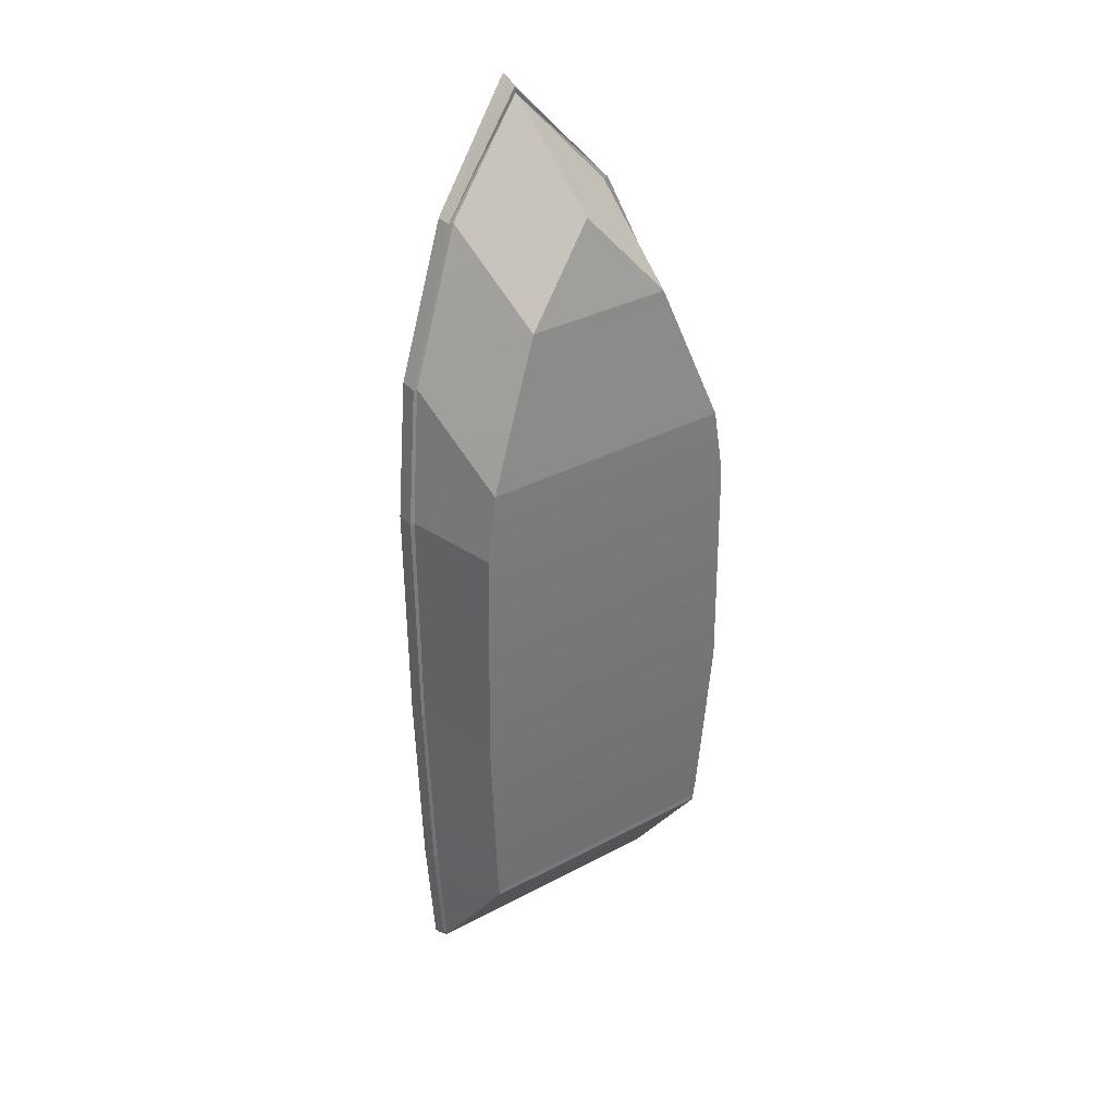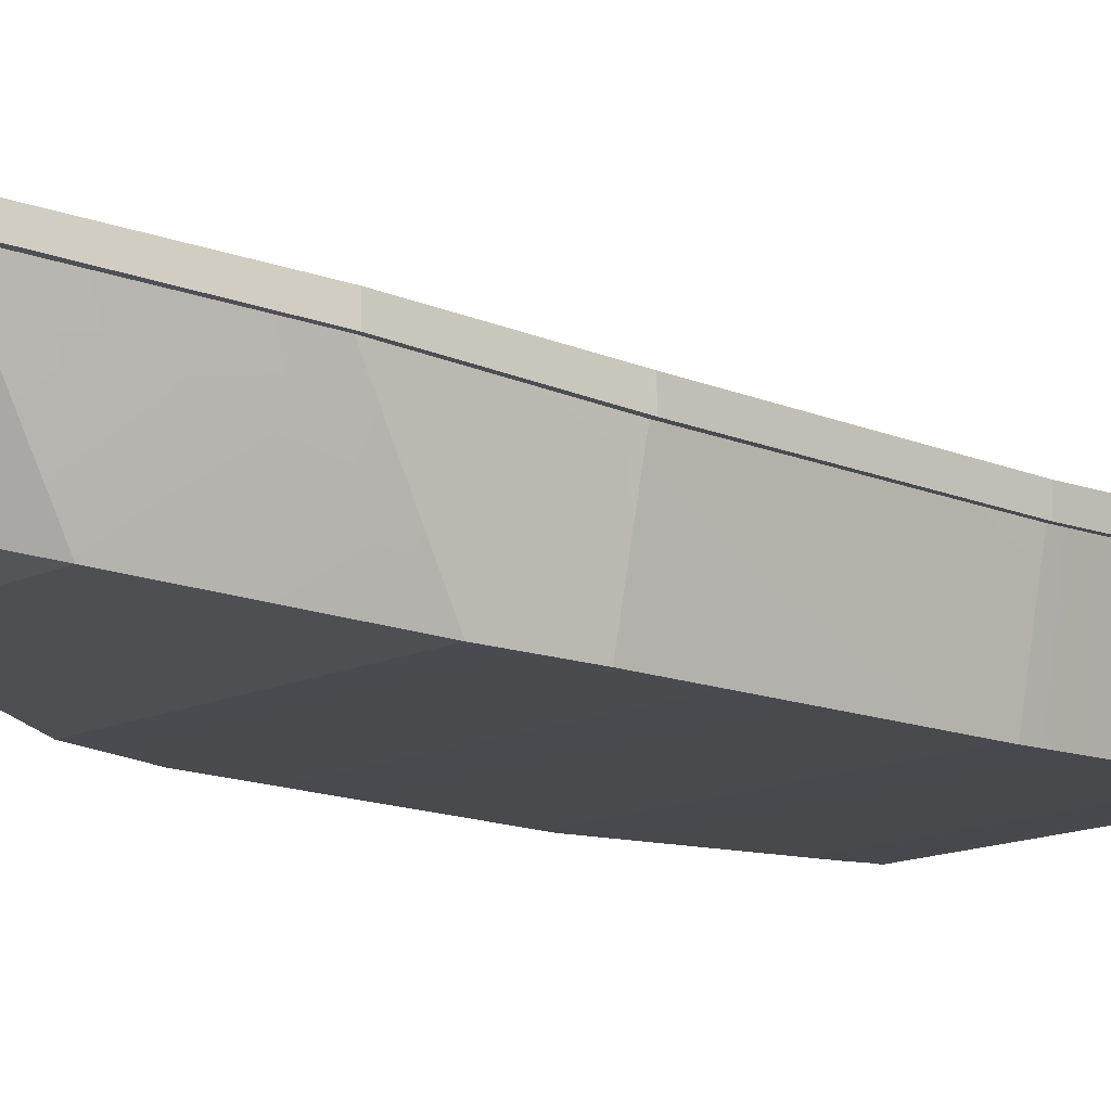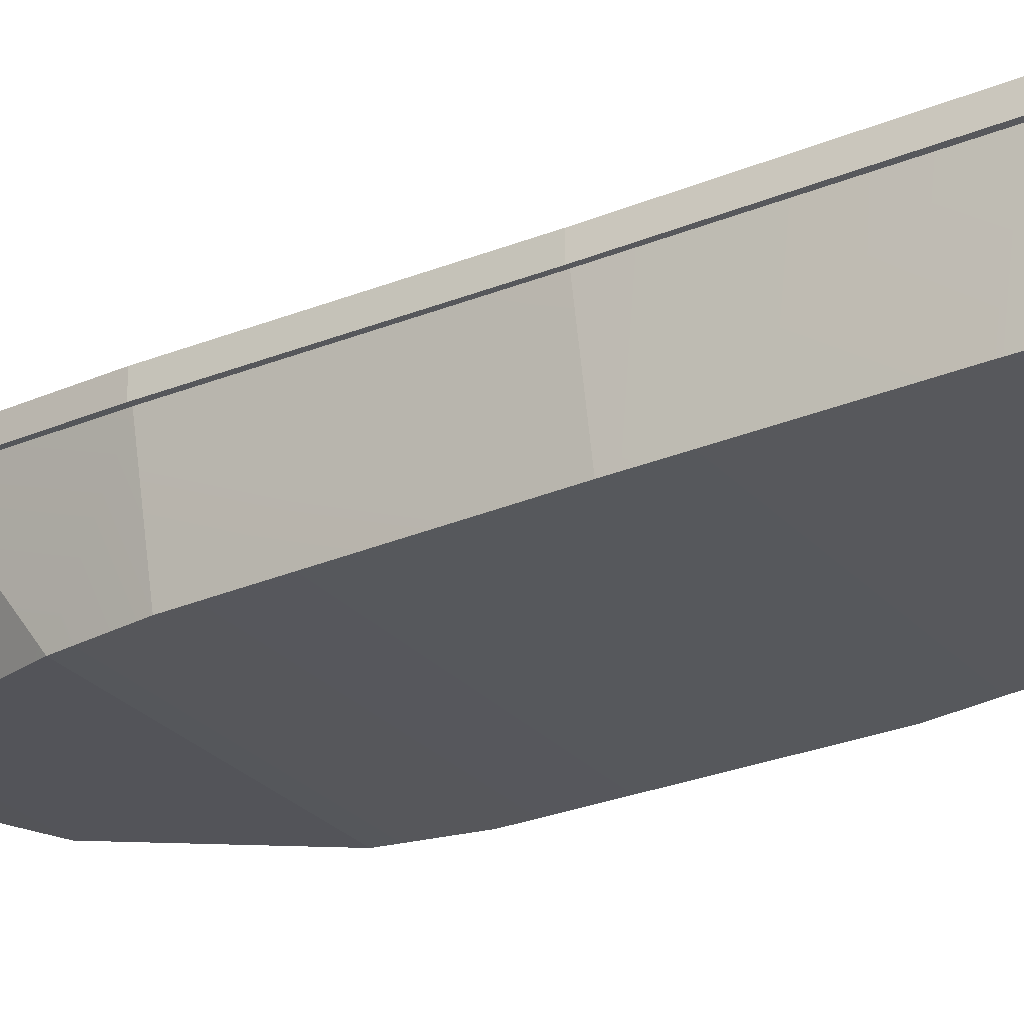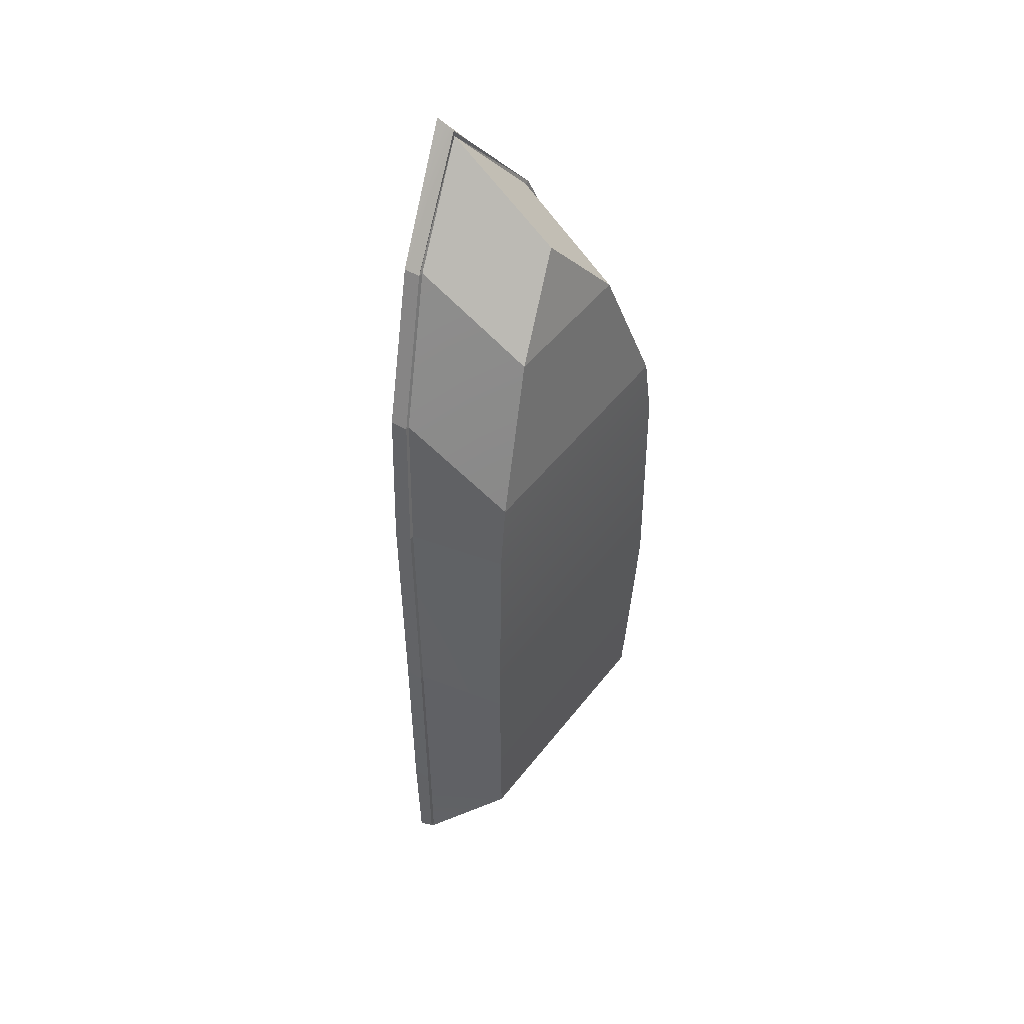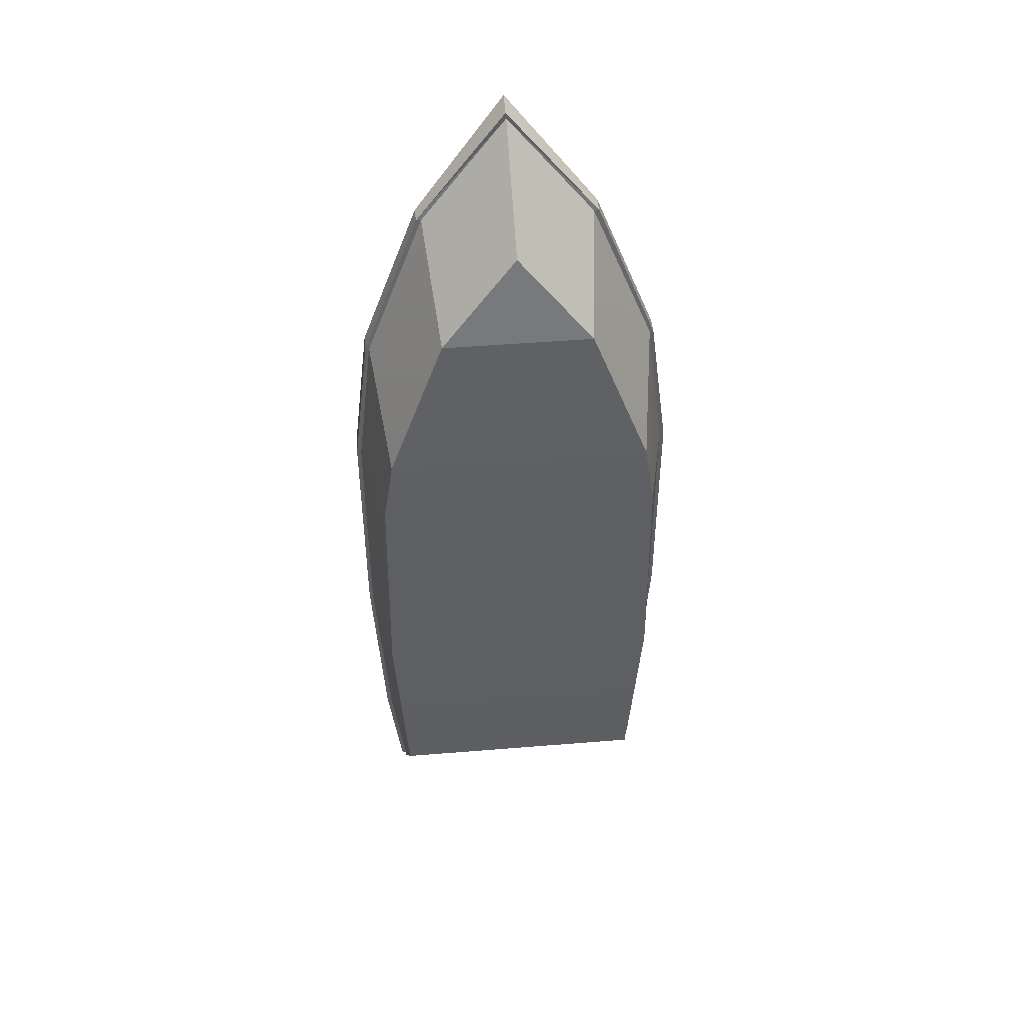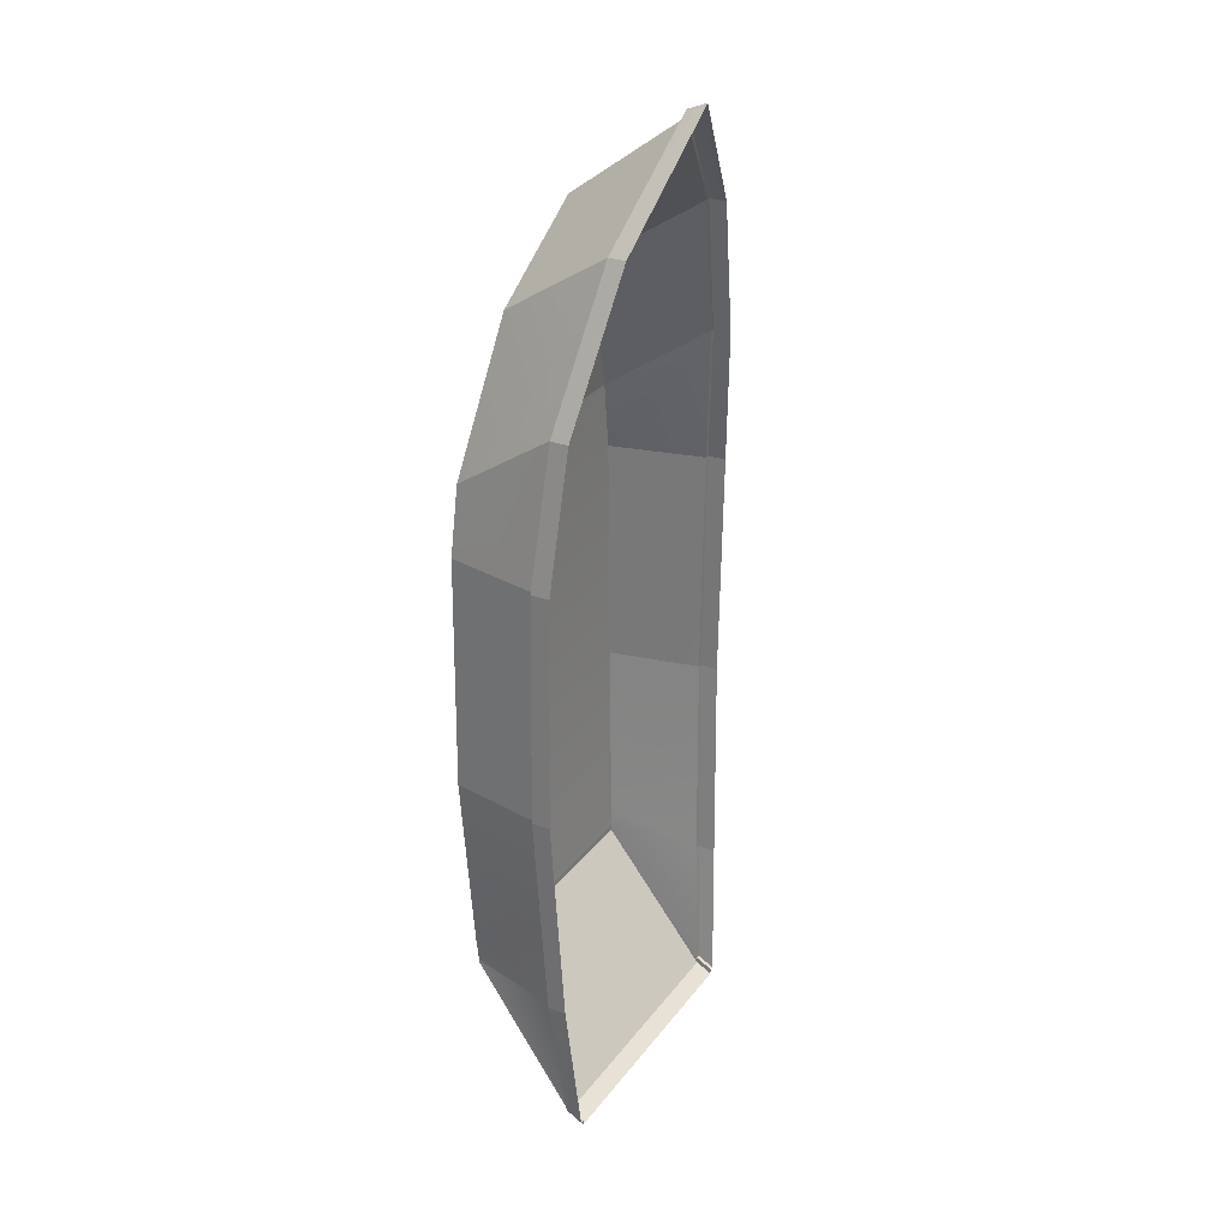
<metadata>
{"format":"obj","ext":"obj","renderer":"f3d","projection":"perspective","resolution":1024,"background":"white","views":[{"elev":34.8,"azim":-35.5,"up":"+Z"},{"elev":-13.5,"azim":47.3,"up":"+Y"},{"elev":-27.7,"azim":122.6,"up":"+Y"},{"elev":47.2,"azim":-54.7,"up":"+Z"},{"elev":47.1,"azim":-5.3,"up":"+Z"},{"elev":28.1,"azim":119.1,"up":"+Z"}]}
</metadata>
<code>
o BoatOuterHull
g Cube
v 5.366 4.321 -19.24
v 5.366 4.956 -19.59
v -5.366 4.956 -19.59
v -5.366 4.321 -19.24
v 5.366 4.321 -19.24
v -5.366 4.321 -19.24
v -5.147 0.2994 -13.73
v 5.147 0.2994 -13.73
v 5.147 0.2994 -13.5
v 5.147 0.2994 -13.73
v -5.147 0.2994 -13.73
v -5.147 0.2994 -13.5
v 5.224 0.2595 -12.64
v 5.147 0.2994 -13.5
v -5.147 0.2994 -13.5
v -5.224 0.2595 -12.64
v 5.625 -0.0002 -5.62
v 5.224 0.2595 -12.64
v -5.224 0.2595 -12.64
v -5.625 -0.000201 -5.62
v 5.489 -0.000201 3.459
v 5.625 -0.0002 -5.62
v -5.625 -0.000201 -5.62
v -5.489 -0.0002 3.459
v 5.088 0.06891 6.108
v 5.489 -0.000201 3.459
v -5.489 -0.0002 3.459
v -5.088 0.06891 6.108
v 2.885 0.7369 11.72
v 5.088 0.06891 6.108
v -5.088 0.06891 6.108
v -2.895 0.7369 11.72
v 2.885 0.7369 11.72
v -2.895 0.7369 11.72
v 0.02619 1.592 15.06
v -6.491 3.63 -5.62
v -6.491 4.418 -1.08
v -6.491 3.753 3.459
v -6.491 3.63 -5.62
v -6.491 4.349 -5.62
v -6.491 4.418 -1.08
v -6.491 4.487 3.459
v 6.491 4.418 -1.08
v 6.491 3.63 -5.62
v 6.491 3.753 3.459
v 6.491 4.349 -5.62
v 6.491 3.63 -5.62
v 6.491 4.418 -1.08
v 6.491 4.487 3.459
v -5.147 0.2994 -13.73
v -5.366 4.321 -19.02
v -5.147 0.2994 -13.5
v -5.366 4.321 -19.24
v -5.366 4.321 -19.02
v -5.147 0.2994 -13.73
v 5.366 4.321 -19.02
v 5.147 0.2994 -13.73
v 5.147 0.2994 -13.5
v 5.366 4.321 -19.02
v 5.366 4.321 -19.24
v 5.147 0.2994 -13.73
v -5.366 4.321 -19.24
v -5.366 4.956 -19.37
v -5.366 4.321 -19.02
v -5.366 4.956 -19.59
v 5.366 4.956 -19.37
v 5.366 4.321 -19.24
v 5.366 4.321 -19.02
v 5.366 4.956 -19.59
v -5.535 4.321 -19.02
v -5.366 4.321 -19.02
v -5.366 4.956 -19.37
v 5.366 4.321 -19.02
v 5.535 4.321 -19.02
v 5.366 4.956 -19.37
v -5.535 4.956 -19.38
v 5.535 4.956 -19.38
v -5.535 4.321 -19.02
v -6.071 4.634 -13.92
v -6.071 3.912 -13.92
v 6.071 4.634 -13.92
v 5.535 4.321 -19.02
v 6.071 3.912 -13.92
v -5.535 4.956 -19.38
v 5.535 4.956 -19.38
v -5.147 0.2994 -13.5
v -5.887 3.912 -13.92
v -5.224 0.2595 -12.64
v -5.887 3.912 -13.92
v -5.887 3.912 -13.92
v -6.347 3.63 -5.62
v -5.224 0.2595 -12.64
v -5.625 -0.000201 -5.62
v 5.887 3.912 -13.92
v 5.147 0.2994 -13.5
v 5.224 0.2595 -12.64
v 5.887 3.912 -13.92
v 6.347 3.63 -5.62
v 5.887 3.912 -13.92
v 5.224 0.2595 -12.64
v 5.625 -0.0002 -5.62
v -5.535 4.321 -19.02
v -6.071 3.912 -13.92
v -5.887 3.912 -13.92
v -5.366 4.321 -19.02
v 6.071 3.912 -13.92
v 5.535 4.321 -19.02
v 5.887 3.912 -13.92
v 5.366 4.321 -19.02
v -6.071 3.912 -13.92
v -6.491 3.63 -5.62
v -6.347 3.63 -5.62
v -5.887 3.912 -13.92
v 6.491 3.63 -5.62
v 6.071 3.912 -13.92
v 6.347 3.63 -5.62
v 5.887 3.912 -13.92
v -6.071 3.912 -13.92
v -6.491 4.349 -5.62
v -6.491 3.63 -5.62
v -6.071 4.634 -13.92
v 6.491 4.349 -5.62
v 6.071 3.912 -13.92
v 6.491 3.63 -5.62
v 6.071 4.634 -13.92
v -5.625 -0.000201 -5.62
v -6.321 3.753 3.459
v -5.489 -0.0002 3.459
v -6.347 3.63 -5.62
v 6.321 3.753 3.459
v 5.625 -0.0002 -5.62
v 5.489 -0.000201 3.459
v 6.347 3.63 -5.62
v -6.347 3.63 -5.62
v -6.491 3.753 3.459
v -6.321 3.753 3.459
v -6.491 3.63 -5.62
v 6.491 3.753 3.459
v 6.347 3.63 -5.62
v 6.321 3.753 3.459
v 6.491 3.63 -5.62
v -6.321 3.753 3.459
v -5.819 4.191 8.829
v -5.667 4.191 8.829
v -6.491 3.753 3.459
v 5.819 4.191 8.829
v 6.321 3.753 3.459
v 5.667 4.191 8.829
v 6.491 3.753 3.459
v -6.321 3.753 3.459
v -5.667 4.191 8.829
v -5.088 0.06891 6.108
v 5.667 4.191 8.829
v 6.321 3.753 3.459
v 5.088 0.06891 6.108
v -5.489 -0.0002 3.459
v 5.489 -0.000201 3.459
v -6.491 4.487 3.459
v -5.819 4.891 8.829
v -5.819 4.191 8.829
v -6.491 3.753 3.459
v 5.819 4.891 8.829
v 6.491 4.487 3.459
v 5.819 4.191 8.829
v 6.491 3.753 3.459
v -3.526 5.054 14.44
v -5.819 4.891 8.829
v -3.526 5.722 14.44
v -5.819 4.191 8.829
v 5.819 4.891 8.829
v 3.526 5.054 14.44
v 3.526 5.722 14.44
v 5.819 4.191 8.829
v -5.667 4.191 8.829
v -3.33 5.054 14.44
v -2.895 0.7369 11.72
v -5.088 0.06891 6.108
v -5.667 4.191 8.829
v -3.526 5.054 14.44
v -3.33 5.054 14.44
v -5.819 4.191 8.829
v 3.526 5.054 14.44
v 5.667 4.191 8.829
v 3.314 5.054 14.44
v 5.819 4.191 8.829
v 0.02619 5.958 18.22
v -3.526 5.054 14.44
v 0 5.958 18.47
v 3.526 5.054 14.44
v 0.02619 5.958 18.22
v 0 5.958 18.47
v -3.33 5.054 14.44
v -3.526 5.054 14.44
v 0.02619 5.958 18.22
v 3.526 5.054 14.44
v 3.314 5.054 14.44
v 0.02619 5.958 18.22
v 0.02619 1.592 15.06
v -3.33 5.054 14.44
v 0.02619 5.958 18.22
v -2.895 0.7369 11.72
v 3.314 5.054 14.44
v 0.02619 1.592 15.06
v 0.02619 5.958 18.22
v 3.227 4.177 13.89
v 3.166 3.562 13.5
v 2.885 0.7369 11.72
v 0 5.958 18.47
v -3.526 5.054 14.44
v -3.526 5.722 14.44
v 3.526 5.054 14.44
v 0 5.958 18.47
v 3.526 5.722 14.44
v 0 6.701 18.75
v 0 6.701 18.75
v 3.166 3.562 13.5
v 4.713 3.002 9.825
v 2.885 0.7369 11.72
v 5.088 0.06891 6.108
v 3.227 4.177 13.89
v 3.314 5.054 14.44
v 5.667 4.191 8.829
v 5.129 3.521 9.39
g Cube_0
f 4 3 2 1
f 8 7 6 5
f 12 11 10 9
f 16 15 14 13
f 20 19 18 17
f 24 23 22 21
f 28 27 26 25
f 32 31 30 29
f 38 42 37 36
f 49 45 44 43
f 52 89 51 50
f 97 58 57 56
f 65 62 64 63
f 69 66 68 67
f 76 72 71 70
f 75 77 74 73
f 84 78 80 79
f 85 81 83 82
f 92 93 91 90
f 101 100 99 98
f 105 104 103 102
f 108 109 107 106
f 113 112 111 110
f 116 117 115 114
f 121 118 120 119
f 125 122 124 123
f 129 126 128 127
f 133 130 132 131
f 137 134 136 135
f 141 138 140 139
f 145 142 144 143
f 149 146 148 147
f 156 152 151 150
f 155 157 154 153
f 161 160 159 158
f 164 165 163 162
f 169 166 168 167
f 173 170 172 171
f 177 176 175 174
f 181 178 180 179
f 185 182 184 183
f 201 198 200 199
f 214 210 209 208
f 213 215 212 211
g Cube_1
f 35 34 33
f 41 40 39
f 48 47 46
f 55 54 53
f 61 60 59
f 88 87 86
f 96 95 94
f 188 187 186
f 191 190 189
f 194 193 192
f 197 196 195
f 223 222 221
f 218 217 216
f 218 219 217
f 216 217 220
f 217 223 220
f 220 223 221
f 217 219 223
f 223 219 222
f 204 203 202
f 202 203 205
f 205 203 206
f 206 203 207

</code>
